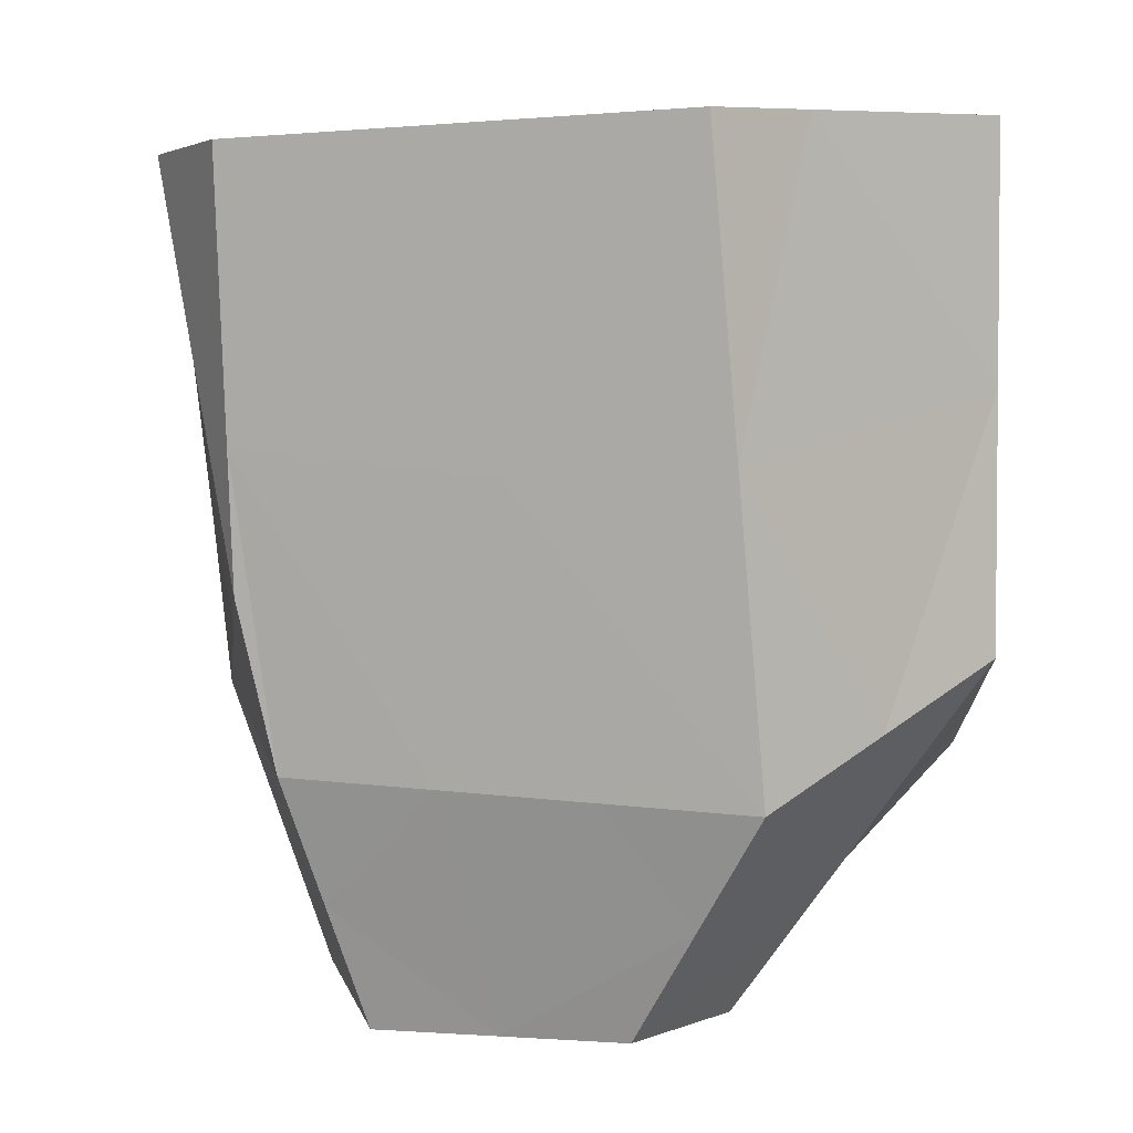
<metadata>
{"format":"obj","ext":"obj","renderer":"f3d","projection":"perspective","resolution":1024,"background":"white","views":[{"elev":3.4,"azim":-143.7,"up":"+Y"}]}
</metadata>
<code>
v 0.1934 -0.006177 -0.1081
v 0.1158 -0.0159 -0.178
v 0.1983 0.03117 -0.1155
v 0.1007 -0.1917 -0.107
v 0.1257 0.0588 -0.1928
v 0.271 0.003542 -0.03828
v 0.2277 -0.09408 -0.03358
v 0.02762 -0.1087 -0.2165
v 0.03827 -0.02561 -0.2478
v 0.2744 0.1214 -0.05273
v 0.1845 -0.1917 -0.02889
v 0.01697 -0.1917 -0.1852
v 0.05301 0.08643 -0.27
v 0.07703 0.1777 -0.2665
v 0.2398 -0.002901 0.08217
v 0.1817 -0.1005 0.1343
v 0.1547 -0.1917 0.06602
v -0.01334 -0.1917 -0.08825
v -0.06132 -0.1917 -0.1528
v -0.05588 -0.03037 -0.2088
v 0.04886 0.1785 -0.28
v 0.2293 0.358 -0.1409
v 0.2116 0.2395 0.2021
v 0.04039 -0.1917 0.08582
v 0.101 0.2689 -0.263
v 0.1772 0.3591 -0.2002
v 0.2779 0.2392 -0.0672
v 0.2086 -0.009345 0.2026
v 0.2101 0.1151 0.2023
v 0.2586 0.3593 0.01282
v -0.1396 -0.1917 -0.1203
v -0.04365 -0.1917 0.008685
v -0.15 -0.03512 -0.1698
v -0.1089 0.1617 -0.2125
v 0.08282 0.3613 -0.2798
v 0.1888 0.3599 -0.1204
v 0.2814 0.357 -0.08166
v 0.01793 -0.02224 0.2158
v 0.2359 0.3616 0.1073
v -0.1919 -0.1158 -0.1256
v -0.07396 -0.1917 0.1056
v 0.04472 0.2705 -0.29
v 0.1251 0.3601 -0.2595
v 0.2333 0.359 -0.06984
v 0.1442 0.3607 -0.1709
v -0.1592 0.1716 0.2483
v 0.2125 0.3611 0.01604
v 0.2131 0.3639 0.2018
v -0.1398 -0.08733 0.1878
v -0.1948 -0.1125 0.007841
v -0.1383 -0.1917 -0.006144
v -0.1061 -0.1917 0.04974
v -0.1069 -0.1395 0.1467
v -0.2442 -0.03987 -0.1308
v 0.02638 0.3632 -0.2942
v 0.04058 0.3626 -0.3
v 0.09968 0.3616 -0.2215
v 0.2151 0.1573 -0.04585
v 0.06212 0.1586 -0.204
v 0.2302 0.3593 -0.05784
v -0.05592 0.3747 0.251
v -0.1728 -0.03514 0.2289
v 0.1948 0.3629 0.08993
v 0.1233 0.3675 0.218
v -0.2514 -0.03329 0.02183
v -0.2761 0.00302 -0.04752
v -0.2419 0.1675 -0.1582
v -0.1066 0.369 -0.2399
v 0.0379 0.3635 -0.2512
v -0.1456 0.3783 0.2677
v 0.03369 0.3711 0.2344
v -0.2178 -0.008122 0.1646
v 0.1689 0.1602 0.1443
v 0.1619 0.3653 0.1666
v 0.1771 0.3647 0.1638
v -0.08288 0.3687 -0.2019
v 0.1107 -0.04434 -0.1042
v -0.1258 0.3768 0.2192
v -0.02992 0.373 0.2017
v 0.066 0.3691 0.1841
v -0.308 0.04591 0.03581
v -0.308 0.2145 0.03581
v -0.2395 0.3748 -0.1856
v -0.2036 0.374 -0.1526
v 0.03345 0.2275 -0.2296
v 0.082 -0.04434 -0.1316
v 0.1394 -0.04434 -0.07674
v -0.2268 0.3806 0.1518
v -0.1927 0.3778 0.1237
v 0.1788 -0.04434 0.05148
v -0.2629 0.0189 0.1002
v -0.2623 0.3775 -0.1118
v -0.1984 0.2345 -0.1357
v 0.029 0.09159 -0.2081
v 0.05328 -0.04434 -0.1591
v 0.1057 -0.06402 -0.09937
v 0.1682 -0.04434 -0.0493
v -0.1262 0.1662 0.1907
v 0.1848 -0.04434 0.02703
v 0.1728 -0.04434 0.07593
v -0.2852 0.3803 -0.03798
v -0.2221 0.3756 -0.09285
v -0.1932 0.0951 -0.1187
v -0.0817 -0.04434 -0.1441
v 0.02456 -0.04434 -0.1865
v 0.06428 -0.06749 -0.1371
v 0.15 -0.0603 -0.05896
v 0.1969 -0.04434 -0.02186
v -0.2595 0.3788 0.02817
v -0.308 0.383 0.03581
v -0.2243 0.1672 0.01801
v 0.1909 -0.04434 0.002587
v 0.1702 -0.06764 0.04315
v 0.1667 -0.04434 0.1004
v 0.01721 -0.04434 0.1437
v -0.2406 0.3772 -0.03309
v -0.04628 -0.04434 -0.1583
v -0.01086 -0.04434 -0.1724
v 0.02133 -0.07017 -0.1768
v 0.09708 -0.09307 -0.09351
v 0.1392 -0.09036 -0.05492
v -0.1524 -0.04434 0.09503
v 0.1793 -0.06658 0.009107
v 0.1617 -0.06862 0.07492
v 0.1607 -0.04434 0.1248
v 0.03549 -0.04434 0.1414
v -0.001026 -0.04434 0.1461
v -0.259 0.3788 0.02667
v -0.1171 -0.04434 -0.13
v -0.1887 -0.04434 -0.04684
v -0.07514 -0.0659 -0.1395
v 0.01812 -0.09607 -0.167
v 0.05777 -0.0956 -0.1296
v 0.1867 -0.06702 -0.02084
v -0.1406 -0.04434 0.125
v -0.1644 -0.04434 0.06566
v 0.1601 -0.09486 0.03378
v 0.1525 -0.09547 0.06177
v 0.1536 -0.06879 0.1066
v 0.1572 -0.05656 0.1157
v 0.1438 -0.04434 0.1271
v 0.05376 -0.04434 0.139
v 0.03993 -0.05007 0.1365
v 0.000169 -0.05238 0.14
v -0.01927 -0.04434 0.1485
v -0.1525 -0.04434 -0.1159
v -0.189 -0.04434 -0.01852
v -0.1884 -0.04434 -0.07541
v -0.02425 -0.06395 -0.1605
v -0.02151 -0.09162 -0.1525
v 0.1286 -0.1197 -0.05097
v 0.08868 -0.1215 -0.08778
v 0.1775 -0.08746 -0.01994
v -0.1329 -0.04434 0.1452
v -0.1319 -0.06094 0.1101
v -0.1529 -0.05226 0.07736
v -0.1726 -0.04434 0.04633
v 0.1683 -0.0942 0.003783
v 0.148 -0.08853 0.09196
v 0.1268 -0.04434 0.1293
v 0.07203 -0.04434 0.1366
v -0.03748 -0.04434 0.1508
v -0.188 -0.04434 -0.1017
v -0.1225 -0.06771 -0.1199
v -0.1892 -0.04434 0.007852
v -0.1595 -0.08584 -0.05027
v -0.177 -0.06062 -0.07319
v -0.06795 -0.09305 -0.1333
v -0.0187 -0.1199 -0.1442
v 0.01493 -0.1219 -0.1572
v 0.1683 -0.1079 -0.01905
v 0.05142 -0.1231 -0.1222
v -0.1265 -0.04434 0.1621
v -0.1165 -0.06097 0.149
v -0.1502 -0.07799 0.03377
v -0.1808 -0.04434 0.02707
v 0.1501 -0.1221 0.02429
v 0.1434 -0.1223 0.0485
v 0.1423 -0.1083 0.07728
v 0.1188 -0.06271 0.1162
v 0.1162 -0.08046 0.1028
v 0.1086 -0.04434 0.1318
v 0.0903 -0.04434 0.1342
v 0.0411 -0.0668 0.1237
v -0.03936 -0.05468 0.1435
v -0.05582 -0.04434 0.1532
v -0.1703 -0.06972 -0.1001
v -0.1111 -0.09438 -0.1154
v -0.1645 -0.07883 -0.02333
v -0.0606 -0.1208 -0.1269
v 0.09491 -0.1475 -0.06948
v 0.1593 -0.1277 -0.01823
v 0.0672 -0.1475 -0.0955
v -0.1088 -0.04434 0.1599
v -0.1065 -0.07762 0.1358
v -0.1316 -0.084 0.06381
v 0.1573 -0.1219 -0.001659
v 0.1139 -0.09648 0.09073
v 0.0819 -0.06465 0.1198
v 0.003133 -0.06882 0.1274
v -0.07349 -0.04434 0.1554
v -0.1525 -0.09534 -0.09846
v -0.1714 -0.06928 0.003076
v -0.1367 -0.1181 -0.05344
v -0.1548 -0.09226 -0.0749
v -0.09956 -0.1216 -0.1109
v -0.02023 -0.1475 -0.1344
v 0.01177 -0.1475 -0.1475
v 0.1226 -0.1475 -0.04346
v 0.03948 -0.1475 -0.1215
v -0.09116 -0.04434 0.1577
v -0.0726 -0.07286 0.1346
v -0.1129 -0.08997 0.09393
v -0.1264 -0.1128 0.02258
v 0.144 -0.1475 0.004424
v 0.1376 -0.1475 0.02629
v 0.1368 -0.1279 0.06272
v 0.1114 -0.1138 0.07768
v 0.08112 -0.08211 0.1065
v 0.04229 -0.08394 0.1106
v -0.03462 -0.07083 0.131
v -0.07913 -0.057 0.147
v -0.1345 -0.1212 -0.09682
v -0.1536 -0.09421 -0.001741
v -0.1396 -0.1139 -0.02819
v -0.134 -0.122 -0.07653
v -0.05223 -0.1475 -0.1214
v 0.1503 -0.1475 -0.01744
v -0.01397 -0.1475 -0.07154
v -0.06593 -0.08912 0.122
v -0.09588 -0.09537 0.1217
v -0.1101 -0.1161 0.04993
v 0.1313 -0.1475 0.04816
v 0.08041 -0.09786 0.09457
v 0.006153 -0.08566 0.1144
v -0.1158 -0.1475 -0.03988
v -0.116 -0.1475 -0.06753
v -0.1162 -0.1475 -0.09519
v -0.08423 -0.1475 -0.1083
v -0.02978 -0.08738 0.1182
v -0.08538 -0.1131 0.1077
v -0.09391 -0.1193 0.07736
v -0.1013 -0.1475 0.01401
v -0.1346 -0.1209 -0.006944
v 0.1032 -0.1475 0.05277
v 0.1089 -0.1304 0.06519
v 0.07962 -0.1149 0.08166
v 0.04335 -0.09941 0.09881
v -0.02543 -0.1023 0.1067
v -0.05993 -0.1038 0.1106
v -0.08705 -0.1475 0.04029
v -0.03972 -0.1475 0.004464
v 0.07506 -0.1475 0.05739
v 0.008862 -0.1009 0.1028
v -0.1156 -0.1475 -0.01222
v -0.05347 -0.1196 0.09828
v -0.07537 -0.1303 0.09408
v -0.07062 -0.1475 0.07082
v 0.01885 -0.1475 0.06662
v 0.07884 -0.1312 0.0693
v 0.04696 -0.1475 0.062
v 0.04448 -0.1161 0.08606
v 0.01177 -0.1173 0.09015
v -0.02076 -0.1185 0.09421
v -0.009257 -0.1475 0.07123
v 0.04553 -0.1321 0.07385
v -0.0163 -0.1339 0.08227
v -0.04731 -0.1348 0.08648
v -0.06547 -0.1475 0.08046
v -0.03736 -0.1475 0.07585
v 0.01453 -0.133 0.07808
g mesh1_mesh1-geometry
f 1 2 3
f 3 2 1
f 1 4 2
f 2 4 1
f 3 2 5
f 5 2 3
f 6 1 3
f 3 1 6
f 7 4 1
f 1 4 7
f 4 8 2
f 2 8 4
f 2 9 5
f 5 9 2
f 10 3 5
f 5 3 10
f 6 7 1
f 1 7 6
f 6 3 10
f 10 3 6
f 7 11 4
f 4 11 7
f 4 12 8
f 8 12 4
f 2 8 9
f 9 8 2
f 5 9 13
f 13 9 5
f 10 5 14
f 14 5 10
f 15 7 6
f 6 7 15
f 15 6 10
f 10 6 15
f 16 11 7
f 7 11 16
f 17 4 11
f 11 4 17
f 18 12 4
f 4 12 18
f 8 12 19
f 19 12 8
f 9 8 20
f 20 8 9
f 21 13 9
f 9 13 21
f 5 13 14
f 14 13 5
f 10 14 22
f 22 14 10
f 16 7 15
f 15 7 16
f 23 15 10
f 10 15 23
f 16 17 11
f 11 17 16
f 24 4 17
f 17 4 24
f 19 12 18
f 18 12 19
f 24 18 4
f 4 18 24
f 20 8 19
f 19 8 20
f 21 9 20
f 20 9 21
f 25 13 21
f 21 13 25
f 22 14 26
f 26 14 22
f 10 22 27
f 27 22 10
f 28 16 15
f 15 16 28
f 23 29 15
f 15 29 23
f 23 10 30
f 30 10 23
f 16 24 17
f 17 24 16
f 31 19 18
f 18 19 31
f 32 18 24
f 24 18 32
f 20 19 33
f 33 19 20
f 21 20 34
f 34 20 21
f 25 21 35
f 35 21 25
f 26 14 25
f 25 14 26
f 36 22 26
f 26 22 36
f 27 22 37
f 37 22 27
f 30 10 27
f 27 10 30
f 28 38 16
f 16 38 28
f 29 28 15
f 15 28 29
f 23 38 29
f 29 38 23
f 23 30 39
f 39 30 23
f 38 24 16
f 16 24 38
f 40 19 31
f 31 19 40
f 31 18 32
f 32 18 31
f 41 32 24
f 24 32 41
f 33 19 40
f 40 19 33
f 34 20 33
f 33 20 34
f 42 21 34
f 34 21 42
f 35 21 42
f 42 21 35
f 43 25 35
f 35 25 43
f 26 25 43
f 43 25 26
f 36 44 22
f 22 44 36
f 45 36 26
f 26 36 45
f 44 37 22
f 22 37 44
f 30 27 37
f 37 27 30
f 29 38 28
f 28 38 29
f 23 46 38
f 38 46 23
f 39 30 47
f 47 30 39
f 48 23 39
f 39 23 48
f 38 49 24
f 24 49 38
f 50 40 31
f 31 40 50
f 51 31 32
f 32 31 51
f 52 32 41
f 41 32 52
f 53 41 24
f 24 41 53
f 33 40 54
f 54 40 33
f 34 33 54
f 54 33 34
f 55 42 34
f 34 42 55
f 35 42 56
f 56 42 35
f 57 43 35
f 35 43 57
f 45 26 43
f 43 26 45
f 58 44 36
f 36 44 58
f 36 45 59
f 59 45 36
f 60 37 44
f 44 37 60
f 30 37 60
f 60 37 30
f 61 46 23
f 23 46 61
f 46 62 38
f 38 62 46
f 47 30 60
f 60 30 47
f 63 39 47
f 47 39 63
f 64 23 48
f 48 23 64
f 48 39 63
f 63 39 48
f 38 62 49
f 49 62 38
f 49 53 24
f 24 53 49
f 50 65 40
f 40 65 50
f 51 50 31
f 31 50 51
f 51 32 52
f 52 32 51
f 53 52 41
f 41 52 53
f 66 54 40
f 40 54 66
f 67 34 54
f 54 34 67
f 55 56 42
f 42 56 55
f 68 55 34
f 34 55 68
f 69 35 56
f 56 35 69
f 57 45 43
f 43 45 57
f 69 57 35
f 35 57 69
f 58 60 44
f 44 60 58
f 58 36 59
f 59 36 58
f 45 57 59
f 59 57 45
f 70 46 61
f 61 46 70
f 61 23 71
f 71 23 61
f 46 72 62
f 62 72 46
f 47 60 58
f 58 60 47
f 73 63 47
f 47 63 73
f 71 23 64
f 64 23 71
f 64 48 74
f 74 48 64
f 75 48 63
f 63 48 75
f 62 72 49
f 49 72 62
f 49 72 53
f 53 72 49
f 52 65 50
f 50 65 52
f 65 66 40
f 40 66 65
f 52 50 51
f 51 50 52
f 53 65 52
f 52 65 53
f 66 67 54
f 54 67 66
f 68 34 67
f 67 34 68
f 69 56 55
f 55 56 69
f 68 76 55
f 55 76 68
f 59 57 69
f 69 57 59
f 58 59 77
f 77 59 58
f 70 72 46
f 46 72 70
f 70 61 78
f 78 61 70
f 61 71 79
f 79 71 61
f 73 47 58
f 58 47 73
f 75 63 73
f 73 63 75
f 71 64 80
f 80 64 71
f 74 48 75
f 75 48 74
f 80 64 74
f 74 64 80
f 53 72 65
f 65 72 53
f 65 81 66
f 66 81 65
f 82 67 66
f 66 67 82
f 83 68 67
f 67 68 83
f 76 69 55
f 55 69 76
f 84 76 68
f 68 76 84
f 59 69 85
f 85 69 59
f 77 59 86
f 86 59 77
f 58 77 87
f 87 77 58
f 70 88 72
f 72 88 70
f 78 61 79
f 79 61 78
f 70 78 89
f 89 78 70
f 79 71 80
f 80 71 79
f 73 58 90
f 90 58 73
f 74 75 73
f 73 75 74
f 80 74 73
f 73 74 80
f 72 91 65
f 65 91 72
f 91 81 65
f 65 81 91
f 82 66 81
f 81 66 82
f 82 92 67
f 67 92 82
f 83 84 68
f 68 84 83
f 92 83 67
f 67 83 92
f 76 85 69
f 69 85 76
f 84 93 76
f 76 93 84
f 59 85 94
f 94 85 59
f 86 59 95
f 95 59 86
f 96 77 86
f 86 77 96
f 87 77 96
f 96 77 87
f 58 87 97
f 97 87 58
f 88 70 89
f 89 70 88
f 72 88 82
f 82 88 72
f 78 79 98
f 98 79 78
f 78 98 89
f 89 98 78
f 79 80 98
f 98 80 79
f 90 58 99
f 99 58 90
f 73 90 100
f 100 90 73
f 80 73 98
f 98 73 80
f 72 82 91
f 91 82 72
f 91 82 81
f 81 82 91
f 82 101 92
f 92 101 82
f 102 84 83
f 83 84 102
f 92 102 83
f 83 102 92
f 76 103 85
f 85 103 76
f 102 93 84
f 84 93 102
f 76 93 103
f 103 93 76
f 85 104 94
f 94 104 85
f 105 59 94
f 94 59 105
f 95 59 105
f 105 59 95
f 86 95 106
f 106 95 86
f 96 86 106
f 106 86 96
f 107 87 96
f 96 87 107
f 97 87 107
f 107 87 97
f 108 58 97
f 97 58 108
f 88 89 109
f 109 89 88
f 88 110 82
f 82 110 88
f 98 111 89
f 89 111 98
f 99 58 112
f 112 58 99
f 90 99 113
f 113 99 90
f 100 90 113
f 113 90 100
f 73 100 114
f 114 100 73
f 98 73 115
f 115 73 98
f 110 101 82
f 82 101 110
f 101 116 92
f 92 116 101
f 116 102 92
f 92 102 116
f 85 103 104
f 104 103 85
f 116 93 102
f 102 93 116
f 111 103 93
f 93 103 111
f 94 104 117
f 117 104 94
f 94 118 105
f 105 118 94
f 95 105 119
f 119 105 95
f 106 95 119
f 119 95 106
f 120 96 106
f 106 96 120
f 107 96 121
f 121 96 107
f 108 97 107
f 107 97 108
f 112 58 108
f 108 58 112
f 89 111 109
f 109 111 89
f 110 88 109
f 109 88 110
f 98 122 111
f 111 122 98
f 99 112 123
f 123 112 99
f 113 99 123
f 123 99 113
f 100 113 124
f 124 113 100
f 114 100 124
f 124 100 114
f 73 114 125
f 125 114 73
f 73 126 115
f 115 126 73
f 98 115 127
f 127 115 98
f 110 128 101
f 101 128 110
f 128 116 101
f 101 116 128
f 103 129 104
f 104 129 103
f 111 93 116
f 116 93 111
f 111 130 103
f 103 130 111
f 104 131 117
f 117 131 104
f 94 117 118
f 118 117 94
f 118 119 105
f 105 119 118
f 106 119 132
f 132 119 106
f 121 96 120
f 120 96 121
f 120 106 133
f 133 106 120
f 134 107 121
f 121 107 134
f 108 107 134
f 134 107 108
f 112 108 134
f 134 108 112
f 111 128 109
f 109 128 111
f 110 109 128
f 128 109 110
f 98 135 122
f 122 135 98
f 122 136 111
f 111 136 122
f 123 112 134
f 134 112 123
f 113 123 137
f 137 123 113
f 124 113 138
f 138 113 124
f 139 114 124
f 124 114 139
f 125 114 140
f 140 114 125
f 73 125 141
f 141 125 73
f 73 142 126
f 126 142 73
f 126 143 115
f 115 143 126
f 115 144 127
f 127 144 115
f 98 127 145
f 145 127 98
f 111 116 128
f 128 116 111
f 103 146 129
f 129 146 103
f 129 131 104
f 104 131 129
f 111 147 130
f 130 147 111
f 130 148 103
f 103 148 130
f 117 131 149
f 149 131 117
f 117 149 118
f 118 149 117
f 118 149 119
f 119 149 118
f 119 150 132
f 132 150 119
f 133 106 132
f 132 106 133
f 121 120 151
f 151 120 121
f 152 120 133
f 133 120 152
f 134 121 153
f 153 121 134
f 98 154 135
f 135 154 98
f 135 155 122
f 122 155 135
f 122 156 136
f 136 156 122
f 136 157 111
f 111 157 136
f 123 134 153
f 153 134 123
f 137 123 158
f 158 123 137
f 138 113 137
f 137 113 138
f 159 124 138
f 138 124 159
f 140 114 139
f 139 114 140
f 139 124 159
f 159 124 139
f 141 125 140
f 140 125 141
f 73 141 160
f 160 141 73
f 73 161 142
f 142 161 73
f 142 143 126
f 126 143 142
f 115 143 144
f 144 143 115
f 127 144 145
f 145 144 127
f 98 145 162
f 162 145 98
f 103 163 146
f 146 163 103
f 146 164 129
f 129 164 146
f 129 164 131
f 131 164 129
f 165 147 111
f 111 147 165
f 147 166 130
f 130 166 147
f 130 167 148
f 148 167 130
f 148 163 103
f 103 163 148
f 149 131 168
f 168 131 149
f 149 150 119
f 119 150 149
f 150 169 132
f 132 169 150
f 133 132 170
f 170 132 133
f 151 120 152
f 152 120 151
f 171 121 151
f 151 121 171
f 152 133 172
f 172 133 152
f 153 121 171
f 171 121 153
f 98 173 154
f 154 173 98
f 174 135 154
f 154 135 174
f 174 155 135
f 135 155 174
f 155 156 122
f 122 156 155
f 156 175 136
f 136 175 156
f 136 175 157
f 157 175 136
f 157 176 111
f 111 176 157
f 123 153 158
f 158 153 123
f 137 158 177
f 177 158 137
f 138 137 178
f 178 137 138
f 159 138 179
f 179 138 159
f 140 139 180
f 180 139 140
f 139 159 181
f 181 159 139
f 141 140 180
f 180 140 141
f 160 141 180
f 180 141 160
f 73 160 182
f 182 160 73
f 73 183 161
f 161 183 73
f 161 143 142
f 142 143 161
f 143 184 144
f 144 184 143
f 145 144 185
f 185 144 145
f 145 185 162
f 162 185 145
f 98 162 186
f 186 162 98
f 163 187 146
f 146 187 163
f 146 187 164
f 164 187 146
f 131 164 188
f 188 164 131
f 165 189 147
f 147 189 165
f 176 165 111
f 111 165 176
f 189 166 147
f 147 166 189
f 166 167 130
f 130 167 166
f 167 187 148
f 148 187 167
f 148 187 163
f 163 187 148
f 131 188 168
f 168 188 131
f 149 168 150
f 150 168 149
f 150 190 169
f 169 190 150
f 132 169 170
f 170 169 132
f 172 133 170
f 170 133 172
f 151 152 191
f 191 152 151
f 171 151 192
f 192 151 171
f 152 172 193
f 193 172 152
f 158 153 171
f 171 153 158
f 98 194 173
f 173 194 98
f 173 174 154
f 154 174 173
f 174 195 155
f 155 195 174
f 155 196 156
f 156 196 155
f 156 196 175
f 175 196 156
f 157 175 176
f 176 175 157
f 177 158 197
f 197 158 177
f 178 137 177
f 177 137 178
f 179 138 178
f 178 138 179
f 159 179 198
f 198 179 159
f 180 139 181
f 181 139 180
f 181 159 198
f 198 159 181
f 160 180 182
f 182 180 160
f 73 182 183
f 183 182 73
f 183 143 161
f 161 143 183
f 143 199 184
f 184 199 143
f 144 184 200
f 200 184 144
f 144 200 185
f 185 200 144
f 162 185 186
f 186 185 162
f 98 186 201
f 201 186 98
f 164 187 202
f 202 187 164
f 164 202 188
f 188 202 164
f 203 189 165
f 165 189 203
f 176 203 165
f 165 203 176
f 189 204 166
f 166 204 189
f 166 205 167
f 167 205 166
f 167 202 187
f 187 202 167
f 168 188 206
f 206 188 168
f 150 168 190
f 190 168 150
f 169 190 207
f 207 190 169
f 169 208 170
f 170 208 169
f 172 170 208
f 208 170 172
f 191 152 193
f 193 152 191
f 209 151 191
f 191 151 209
f 192 151 209
f 209 151 192
f 197 171 192
f 192 171 197
f 193 172 210
f 210 172 193
f 158 171 197
f 197 171 158
f 98 211 194
f 194 211 98
f 173 194 174
f 174 194 173
f 174 212 195
f 195 212 174
f 195 213 155
f 155 213 195
f 155 213 196
f 196 213 155
f 196 214 175
f 175 214 196
f 175 203 176
f 176 203 175
f 177 197 215
f 215 197 177
f 178 177 216
f 216 177 178
f 179 178 217
f 217 178 179
f 198 179 218
f 218 179 198
f 180 181 199
f 199 181 180
f 181 198 219
f 219 198 181
f 182 180 199
f 199 180 182
f 182 199 183
f 183 199 182
f 183 199 143
f 143 199 183
f 199 219 184
f 184 219 199
f 184 220 200
f 200 220 184
f 185 200 221
f 221 200 185
f 186 185 222
f 222 185 186
f 186 222 201
f 201 222 186
f 98 201 211
f 211 201 98
f 188 202 223
f 223 202 188
f 224 189 203
f 203 189 224
f 225 204 189
f 189 204 225
f 204 226 166
f 166 226 204
f 166 226 205
f 205 226 166
f 205 202 167
f 167 202 205
f 188 223 206
f 206 223 188
f 168 206 190
f 190 206 168
f 190 227 207
f 207 227 190
f 169 207 208
f 208 207 169
f 172 208 210
f 210 208 172
f 193 215 191
f 191 215 193
f 191 215 209
f 209 215 191
f 192 209 228
f 228 209 192
f 197 192 228
f 228 192 197
f 229 193 210
f 210 193 229
f 194 211 222
f 222 211 194
f 194 222 174
f 174 222 194
f 222 212 174
f 174 212 222
f 212 230 195
f 195 230 212
f 195 231 213
f 213 231 195
f 213 232 196
f 196 232 213
f 196 232 214
f 214 232 196
f 175 214 224
f 224 214 175
f 175 224 203
f 203 224 175
f 215 197 228
f 228 197 215
f 177 215 216
f 216 215 177
f 178 216 233
f 233 216 178
f 217 178 233
f 233 178 217
f 179 217 218
f 218 217 179
f 198 218 234
f 234 218 198
f 199 181 219
f 219 181 199
f 219 198 234
f 234 198 219
f 184 219 220
f 220 219 184
f 200 220 235
f 235 220 200
f 200 235 221
f 221 235 200
f 185 221 222
f 222 221 185
f 211 201 222
f 222 201 211
f 205 223 202
f 202 223 205
f 224 225 189
f 189 225 224
f 225 236 204
f 204 236 225
f 204 237 226
f 226 237 204
f 226 223 205
f 205 223 226
f 223 238 206
f 206 238 223
f 190 206 239
f 239 206 190
f 190 239 227
f 227 239 190
f 227 229 207
f 207 229 227
f 229 208 207
f 207 208 229
f 229 210 208
f 208 210 229
f 229 215 193
f 193 215 229
f 209 215 228
f 228 215 209
f 222 221 212
f 212 221 222
f 212 240 230
f 230 240 212
f 195 230 231
f 231 230 195
f 231 241 213
f 213 241 231
f 213 242 232
f 232 242 213
f 232 243 214
f 214 243 232
f 214 244 224
f 224 244 214
f 229 216 215
f 215 216 229
f 245 233 216
f 216 233 245
f 217 233 246
f 246 233 217
f 218 217 246
f 246 217 218
f 234 218 247
f 247 218 234
f 219 234 220
f 220 234 219
f 220 248 235
f 235 248 220
f 221 235 240
f 240 235 221
f 244 225 224
f 224 225 244
f 244 236 225
f 225 236 244
f 236 237 204
f 204 237 236
f 237 238 226
f 226 238 237
f 226 238 223
f 223 238 226
f 206 238 239
f 239 238 206
f 237 227 239
f 239 227 237
f 237 229 227
f 227 229 237
f 221 240 212
f 212 240 221
f 240 249 230
f 230 249 240
f 230 250 231
f 231 250 230
f 231 250 241
f 241 250 231
f 241 242 213
f 213 242 241
f 242 251 232
f 232 251 242
f 232 251 243
f 243 251 232
f 243 244 214
f 214 244 243
f 252 216 229
f 229 216 252
f 246 233 245
f 245 233 246
f 253 245 216
f 216 245 253
f 218 246 247
f 247 246 218
f 234 247 248
f 248 247 234
f 220 234 248
f 248 234 220
f 235 248 254
f 254 248 235
f 235 254 240
f 240 254 235
f 255 236 244
f 244 236 255
f 236 252 237
f 237 252 236
f 237 239 238
f 238 239 237
f 237 252 229
f 229 252 237
f 240 254 249
f 249 254 240
f 230 249 250
f 250 249 230
f 250 256 241
f 241 256 250
f 241 257 242
f 242 257 241
f 258 251 242
f 242 251 258
f 243 251 236
f 236 251 243
f 243 255 244
f 244 255 243
f 252 259 216
f 216 259 252
f 246 245 260
f 260 245 246
f 260 245 253
f 253 245 260
f 261 253 216
f 216 253 261
f 247 246 260
f 260 246 247
f 248 247 262
f 262 247 248
f 248 262 254
f 254 262 248
f 255 243 236
f 236 243 255
f 251 252 236
f 236 252 251
f 254 263 249
f 249 263 254
f 249 264 250
f 250 264 249
f 250 264 256
f 256 264 250
f 241 256 257
f 257 256 241
f 257 258 242
f 242 258 257
f 251 258 252
f 252 258 251
f 252 265 259
f 259 265 252
f 259 261 216
f 216 261 259
f 260 253 266
f 266 253 260
f 266 253 261
f 261 253 266
f 247 260 262
f 262 260 247
f 254 262 263
f 263 262 254
f 249 263 264
f 264 263 249
f 264 267 256
f 256 267 264
f 256 268 257
f 257 268 256
f 257 269 258
f 258 269 257
f 258 269 252
f 252 269 258
f 270 265 252
f 252 265 270
f 271 259 265
f 265 259 271
f 266 261 259
f 259 261 266
f 262 260 266
f 266 260 262
f 262 266 263
f 263 266 262
f 263 271 264
f 264 271 263
f 264 271 267
f 267 271 264
f 256 267 268
f 268 267 256
f 257 268 269
f 269 268 257
f 269 270 252
f 252 270 269
f 267 265 270
f 270 265 267
f 266 259 271
f 271 259 266
f 271 265 267
f 267 265 271
f 263 266 271
f 271 266 263
f 267 270 268
f 268 270 267
f 268 270 269
f 269 270 268

</code>
